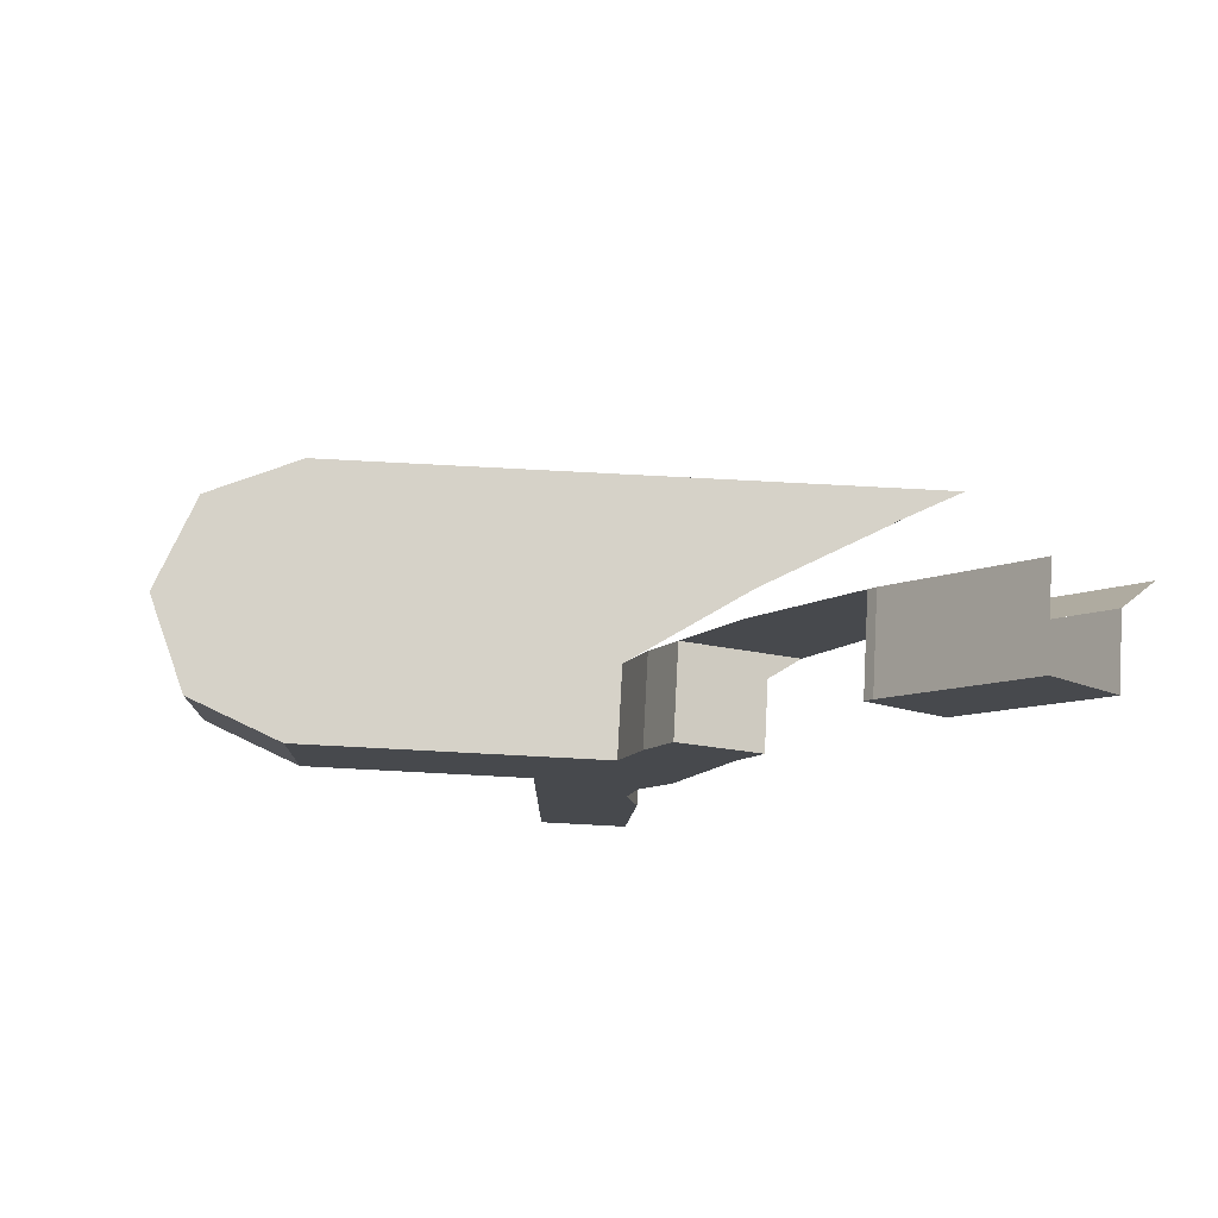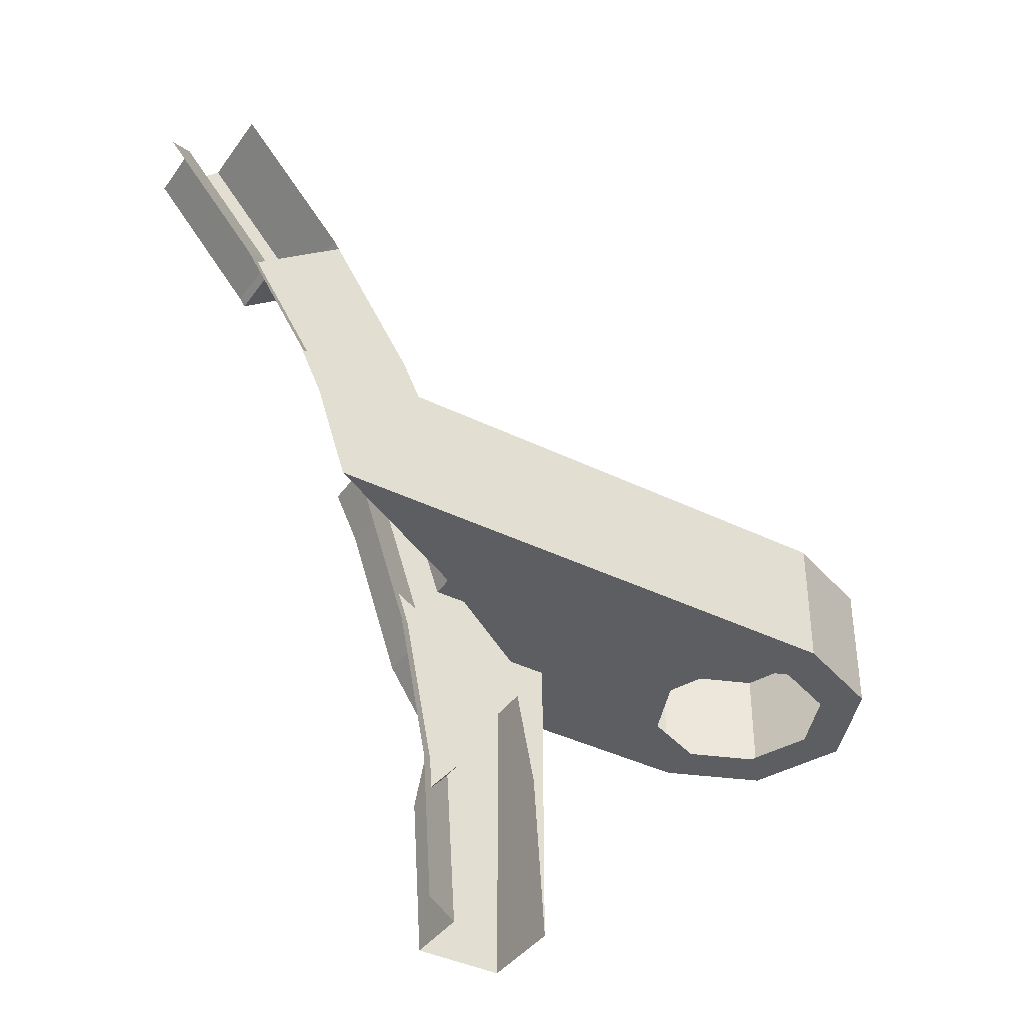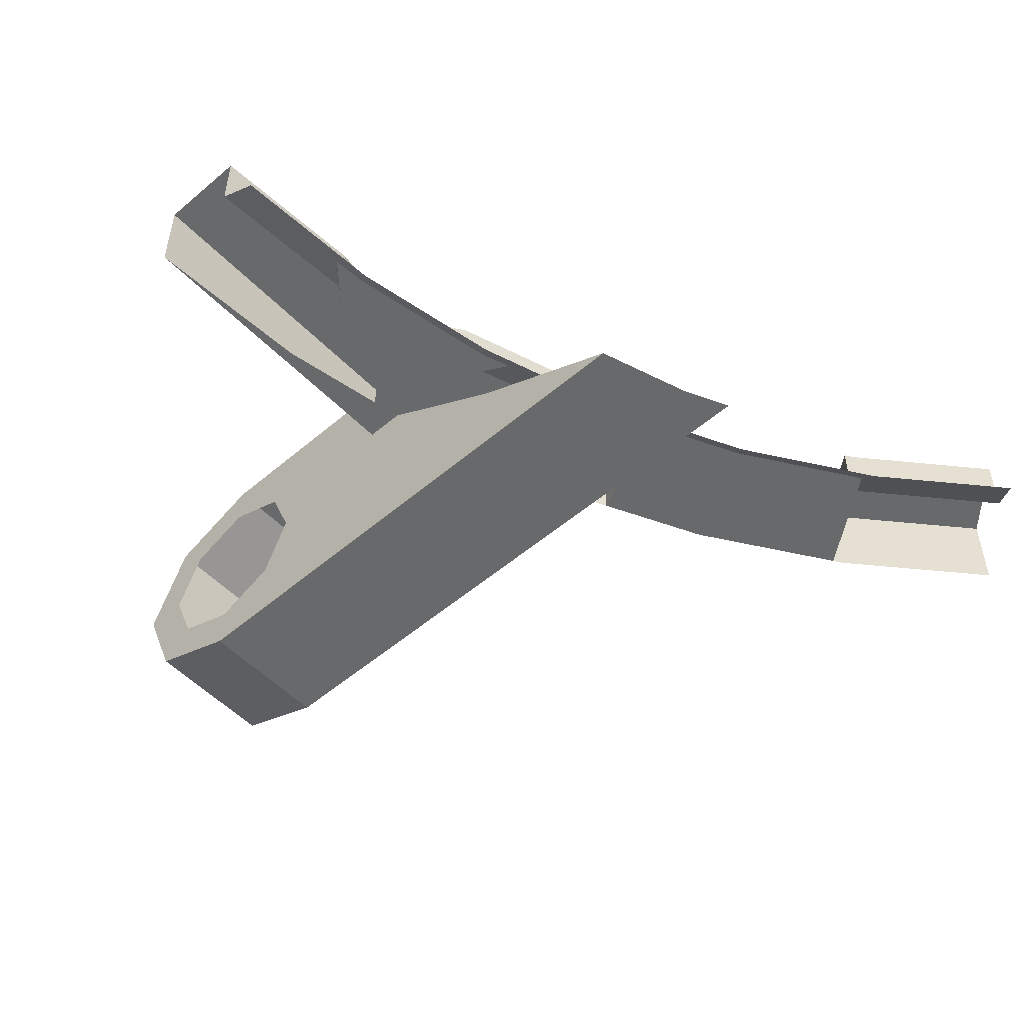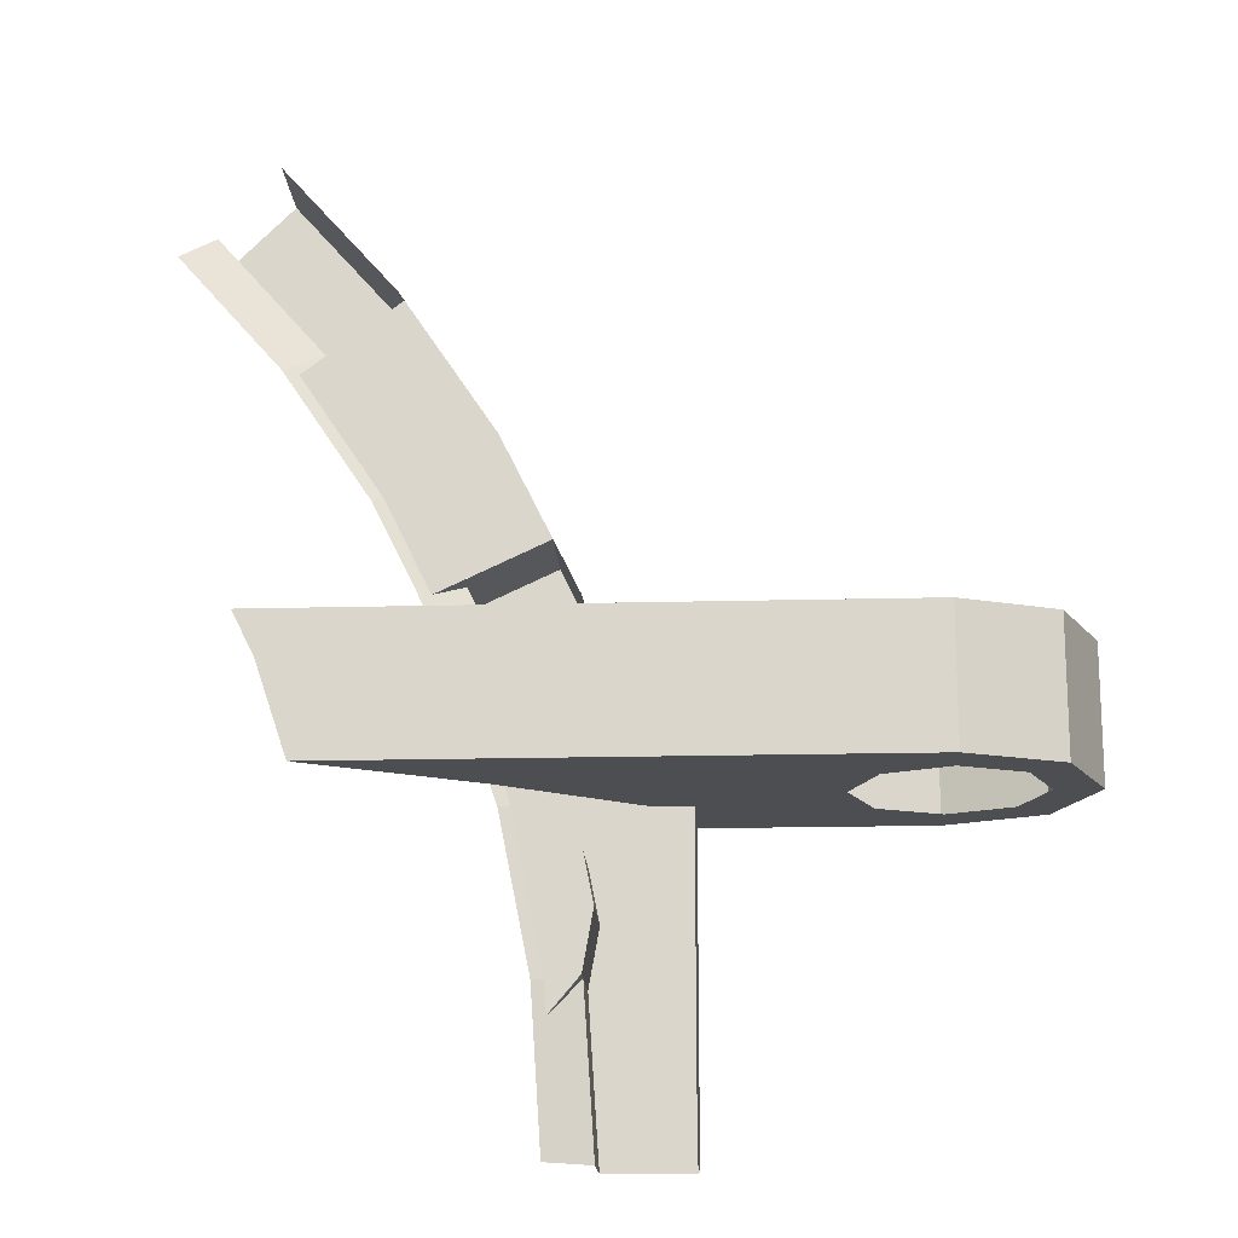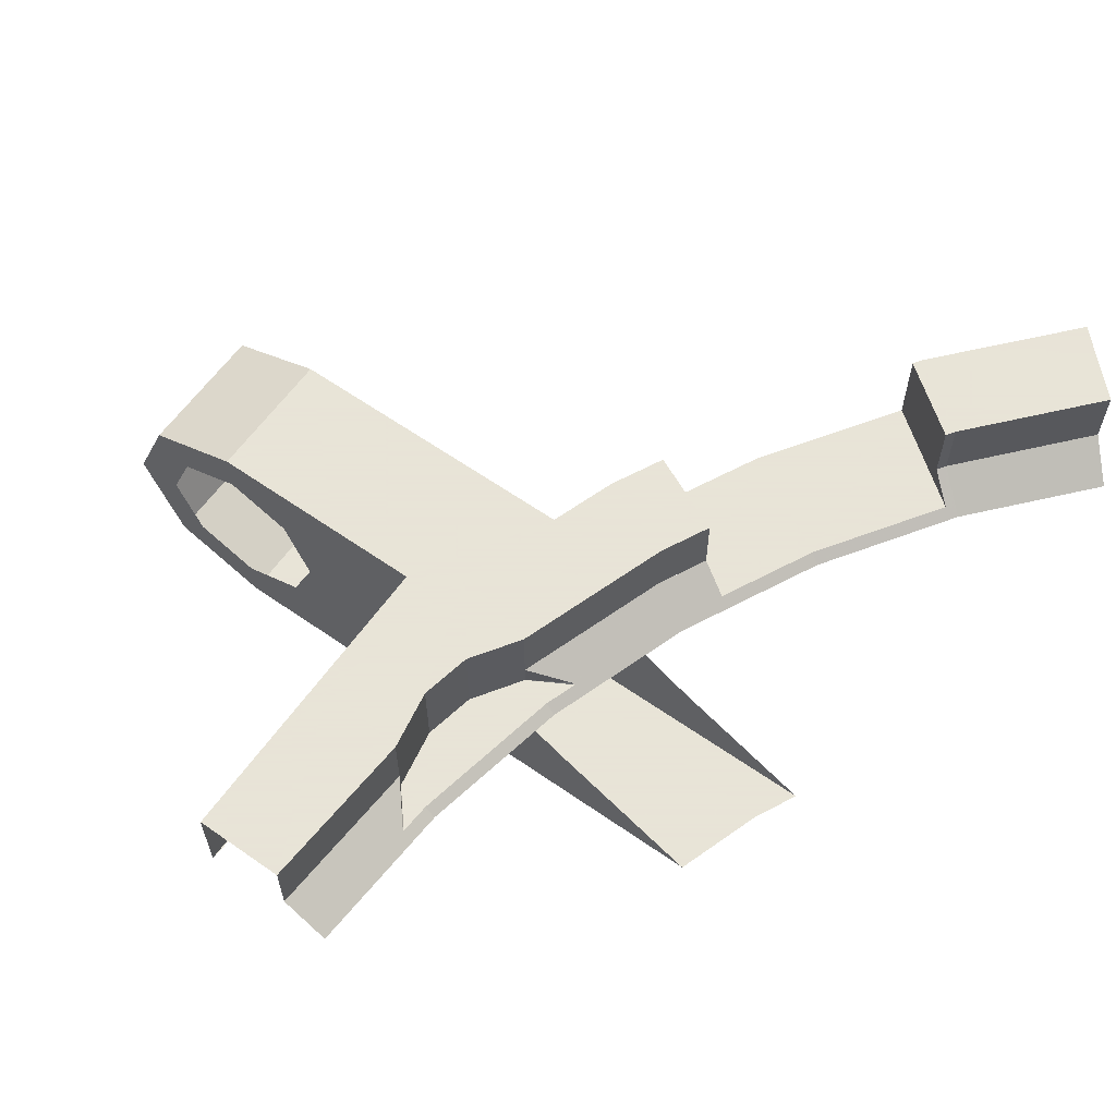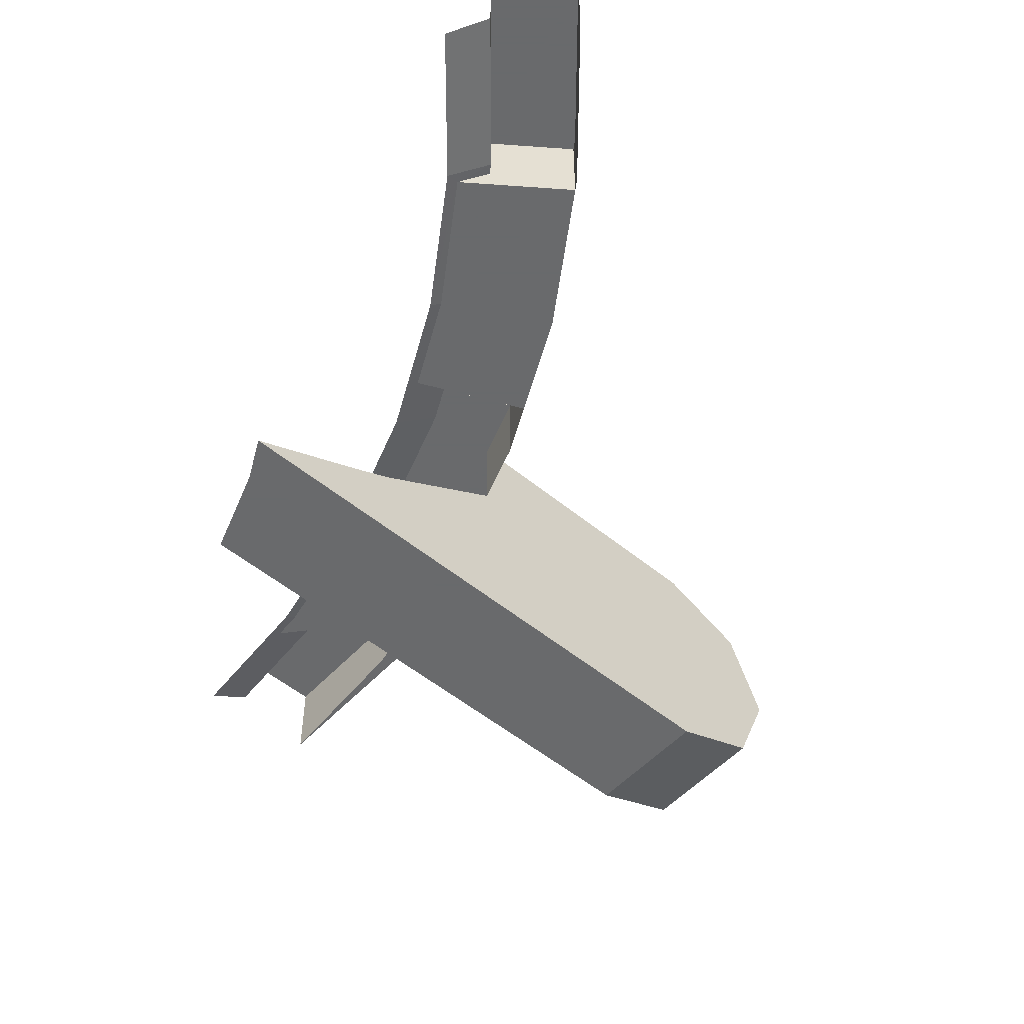
<metadata>
{"format":"obj","ext":"obj","renderer":"f3d","projection":"perspective","resolution":1024,"background":"white","views":[{"elev":77.9,"azim":-177.0,"up":"+Z"},{"elev":-39.3,"azim":-31.6,"up":"+Z"},{"elev":-52.6,"azim":-137.5,"up":"+Y"},{"elev":-17.2,"azim":3.0,"up":"+Z"},{"elev":61.4,"azim":-144.6,"up":"+Y"},{"elev":-52.9,"azim":-41.4,"up":"+Y"}]}
</metadata>
<code>
v 2.974 0.4 0.3915
v 3 0.4 0
v 2.8 0.4 0
v 2.776 0.4 0.3654
v 2.776 0.4 0.3654
v 2.8 0.4 0.5
v 2.974 0.4 0.3915
v 2.898 0.4 0.7764
v 2.974 0.4 0.3915
v 2.8 0.4 0.5
v 2.777 0.4 0.6148
v 2.898 0.4 0.7764
v 2.777 0.4 0.6148
v 2.705 0.4 0.7246
v 2.772 0.4 1.148
v 2.705 0.4 0.7246
v 2.587 0.4 1.072
v 2.772 0.4 1.148
v 2.772 0.4 1.148
v 2.587 0.4 1.072
v 2.533 0.4 1.181
v 2.714 0.4 1.265
v 2.38 0.4 1.826
v 2.395 0.4 1.805
v 2.235 0.4 1.684
v 2.221 0.4 1.704
v 2.121 0.4 2.121
v 2.38 0.4 1.826
v 2.221 0.4 1.704
v 1.98 0.4 1.98
v 2.714 0.2 1.265
v 2.772 0.2 1.148
v 2.772 0.4 1.148
v 2.714 0.4 1.265
v 2.714 0.2 1.265
v 2.714 0.4 1.265
v 2.533 0.4 1.181
v 2.533 0.2 1.181
v 2.533 0.25 1.181
v 2.466 0.2 1.15
v 2.533 0.2 1.181
v 2.533 0.25 1.181
v 2.533 0.4 1.181
v 2.587 0.4 1.072
v 2.587 0.25 1.072
v 2.705 0.25 0.7246
v 2.587 0.25 1.072
v 2.587 0.4 1.072
v 2.705 0.4 0.7246
v 2.705 0.2 0.7246
v 2.705 0.4 0.7246
v 2.777 0.4 0.6148
v 2.777 0.2 0.6148
v 2.705 0.25 0.7246
v 2.705 0.2 0.7246
v 2.615 0.2039 0.7772
v 2.608 0.2 0.7785
v 2.615 0.2039 0.7772
v 2.705 0.2 0.7246
v 2.777 0.2 0.6148
v 2.777 0.4 0.6148
v 2.8 0.4 0.5
v 2.8 0.2 0.5
v 2.776 0.4 0.3654
v 2.776 0.2 0.3654
v 2.8 0.2 0.5
v 2.8 0.4 0.5
v 2.776 0.25 0.3654
v 2.712 0.2035 0.2879
v 2.776 0.2 0.3654
v 2.776 0.2 0.3654
v 2.712 0.2035 0.2879
v 2.707 0.2 0.2846
v 2.8 0.4 0
v 2.8 0.25 0
v 2.776 0.25 0.3654
v 2.776 0.4 0.3654
v 2.121 0.2 2.121
v 2.38 0.2 1.826
v 2.38 0.4 1.826
v 2.121 0.4 2.121
v 2.38 0.2 1.826
v 2.395 0.2 1.805
v 2.395 0.4 1.805
v 2.38 0.4 1.826
v 2.395 0.4 1.805
v 2.395 0.2 1.805
v 2.235 0.2 1.684
v 2.235 0.4 1.684
v 2.235 0.25 1.684
v 2.235 0.2 1.684
v 2.176 0.2 1.64
v 2.235 0.4 1.684
v 2.235 0.25 1.684
v 2.221 0.25 1.704
v 2.221 0.4 1.704
v 2.221 0.25 1.704
v 1.98 0.25 1.98
v 1.98 0.4 1.98
v 2.221 0.4 1.704
v 2.712 0.2035 0.2879
v 2.776 0.25 0.3654
v 2.8 0.25 0
v 2.7 0.1825 0
v 2.707 0.2 0.2846
v 2.712 0.2035 0.2879
v 2.7 0.1825 0
v 2.677 0.1825 0.3523
v 2.707 0.2 0.2934
v 2.707 0.2 0.2846
v 2.7 0.1825 0
v 2.702 0.2 0.3557
v 2.707 0.2 0.2934
v 2.677 0.1825 0.3523
v 2.702 0.2 0.3557
v 2.677 0.1825 0.3523
v 2.608 0.1825 0.6988
v 2.633 0.2 0.7055
v 2.633 0.2 0.7055
v 2.608 0.1825 0.6988
v 2.611 0.2 0.769
v 2.608 0.2 0.7785
v 2.611 0.2 0.769
v 2.608 0.1825 0.6988
v 2.495 0.1825 1.033
v 2.608 0.2 0.7785
v 2.495 0.1825 1.033
v 2.587 0.25 1.072
v 2.615 0.2039 0.7772
v 2.615 0.2039 0.7772
v 2.587 0.25 1.072
v 2.705 0.25 0.7246
v 2.587 0.25 1.072
v 2.495 0.1825 1.033
v 2.466 0.2 1.15
v 2.533 0.25 1.181
v 2.495 0.1825 1.033
v 2.338 0.1825 1.35
v 2.361 0.2 1.363
v 2.466 0.2 1.15
v 2.338 0.1825 1.35
v 2.142 0.1825 1.644
v 2.176 0.2 1.64
v 2.361 0.2 1.363
v 2.221 0.25 1.705
v 2.235 0.25 1.684
v 2.176 0.2 1.64
v 2.142 0.1825 1.644
v 2.142 0.1825 1.644
v 1.909 0.1825 1.909
v 1.98 0.25 1.98
v 2.221 0.25 1.705
v 2.776 0.2 0.3654
v 2.707 0.2 0.2846
v 2.707 0.2 0.2934
v 2.702 0.2 0.3557
v 2.8 0.2 0.5
v 2.776 0.2 0.3654
v 2.707 0.2 0.2934
v 2.633 0.2 0.7055
v 2.777 0.2 0.6148
v 2.8 0.2 0.5
v 2.702 0.2 0.3557
v 2.705 0.2 0.7246
v 2.777 0.2 0.6148
v 2.633 0.2 0.7055
v 2.611 0.2 0.769
v 2.705 0.2 0.7246
v 2.611 0.2 0.769
v 2.608 0.2 0.7785
v 2.598 0.2 1.5
v 2.714 0.2 1.265
v 2.533 0.2 1.181
v 2.361 0.2 1.363
v 2.466 0.2 1.15
v 2.361 0.2 1.363
v 2.533 0.2 1.181
v 2.361 0.2 1.363
v 2.235 0.2 1.684
v 2.395 0.2 1.805
v 2.598 0.2 1.5
v 2.235 0.2 1.684
v 2.361 0.2 1.363
v 2.176 0.2 1.64
v 3.5 0.1 1
v 3.5 0.4 1
v 3.712 0.3121 1
v 3.5 0.1 1
v 3.712 0.3121 1
v 3.8 0.1 1
v 3.5 0.1 1
v 3.8 0.1 1
v 3.712 -0.1121 1
v 3.5 0.1 1
v 3.712 -0.1121 1
v 3.5 -0.2 1
v 2.414 -0.0548 1
v 2.132 -0.2 1
v 3.5 -0.2 1
v 3.5 -0.2 1
v 2.822 0.2 1
v 2.506 -0.005 1
v 3.5 -0.2 1
v 2.506 -0.005 1
v 2.414 -0.0548 1
v 3.5 0.4 1
v 2.822 0.4 1
v 2.822 0.2 1
v 3.5 -0.2 1
v 3.5 0.4 0.7
v 3.288 0.3121 0.7
v 3.359 0.2414 0.7
v 3.5 0.3 0.7
v 3.288 0.3121 0.7
v 3.2 0.1 0.7
v 3.3 0.1 0.7
v 3.359 0.2414 0.7
v 3.2 0.1 0.7
v 3.288 -0.1121 0.7
v 3.359 -0.04142 0.7
v 3.3 0.1 0.7
v 3.288 -0.1121 0.7
v 3.5 -0.2 0.7
v 3.5 -0.1 0.7
v 3.359 -0.04142 0.7
v 3.5 -0.2 0.7
v 3.712 -0.1121 0.7
v 3.641 -0.04142 0.7
v 3.5 -0.1 0.7
v 3.712 -0.1121 0.7
v 3.8 0.1 0.7
v 3.7 0.1 0.7
v 3.641 -0.04142 0.7
v 3.8 0.1 0.7
v 3.712 0.3121 0.7
v 3.641 0.2414 0.7
v 3.7 0.1 0.7
v 3.712 0.3121 0.7
v 3.5 0.4 0.7
v 3.5 0.3 0.7
v 3.641 0.2414 0.7
v 3.2 0.4 0.7
v 3.288 0.3121 0.7
v 3.5 0.4 0.7
v 3.2 0.4 0.7
v 3.2 0.1 0.7
v 3.288 0.3121 0.7
v 3.2 -0.2 0.7
v 3.288 -0.1121 0.7
v 3.2 0.1 0.7
v 3.2 -0.2 0.7
v 3.5 -0.2 0.7
v 3.288 -0.1121 0.7
v 3.2 0.1 0.7
v 3 0.4 0.7
v 3.2 0.4 0.7
v 3 0.4 0.7
v 3.2 0.1 0.7
v 3.2 -0.2 0.7
v 3 0.2 0.7
v 2.913 0.2 0.7
v 3 0.2 0.7
v 3.2 -0.2 0.7
v 2.613 -0.00175 0.7
v 3.2 -0.2 0.7
v 2.607 -0.005 0.7
v 2.613 -0.00175 0.7
v 3.2 -0.2 0.7
v 2.248 -0.2 0.7
v 2.607 -0.005 0.7
v 3.5 -0.2 1
v 2.132 -0.2 1
v 2.18 -0.2 0.9028
v 2.248 -0.2 0.7
v 3.2 -0.2 0.7
v 3.5 -0.2 1
v 2.18 -0.2 0.9028
v 3.5 -0.2 1
v 3.2 -0.2 0.7
v 3.5 -0.2 0.7
v 3.712 0.3121 1
v 3.5 0.4 1
v 3.5 0.4 0.7
v 3.712 0.3121 0.7
v 3.8 0.1 1
v 3.712 0.3121 1
v 3.712 0.3121 0.7
v 3.8 0.1 0.7
v 3.712 -0.1121 1
v 3.8 0.1 1
v 3.8 0.1 0.7
v 3.712 -0.1121 0.7
v 3.5 -0.2 1
v 3.712 -0.1121 1
v 3.712 -0.1121 0.7
v 3.5 -0.2 0.7
v 2.974 0.2 0.3915
v 3 0.2 0
v 3 0.2 0.7
v 2.913 0.2 0.7
v 2.974 0.2 0.3915
v 3 0.2 0.7
v 3 0.4 0.7
v 3 0.2 0.7
v 3 0.2 0
v 3 0.4 0
v 3.5 0.4 1
v 3.5 0.4 0.7
v 3.2 0.4 0.7
v 2.822 0.4 1
v 3 0.4 0.7
v 2.898 0.4 0.7764
v 2.822 0.4 1
v 3.2 0.4 0.7
v 2.898 0.4 0.7764
v 3 0.4 0.7
v 2.974 0.4 0.3915
v 2.974 0.4 0.3915
v 3 0.4 0.7
v 3 0.4 0
v 2.822 0.2 1
v 2.822 0.4 1
v 2.772 0.4 1.148
v 2.772 0.2 1.148
g mesh6846825
f 1 2 3
f 3 4 1
f 5 6 7
f 8 9 10
f 10 11 8
f 12 13 14
f 14 15 12
f 16 17 18
f 19 20 21
f 21 22 19
f 23 24 25
f 25 26 23
f 27 28 29
f 29 30 27
g mesh6846826
f 31 32 33
f 33 34 31
g mesh6846828
f 35 36 37
f 37 38 35
f 39 40 41
g mesh6846830
f 42 43 44
f 44 45 42
g mesh6846832
f 46 47 48
f 48 49 46
g mesh6846834
f 50 51 52
f 52 53 50
f 54 55 56
f 57 58 59
g mesh6846836
f 60 61 62
f 62 63 60
f 64 65 66
f 66 67 64
f 68 69 70
f 71 72 73
f 74 75 76
f 76 77 74
g mesh6846838
f 78 79 80
f 80 81 78
g mesh6846840
f 82 83 84
f 84 85 82
g mesh6846842
f 86 87 88
f 88 89 86
f 90 91 92
g mesh6846844
f 93 94 95
f 95 96 93
g mesh6846849
f 97 98 99
f 99 100 97
f 101 102 103
f 103 104 101
f 105 106 107
f 108 109 110
f 110 111 108
f 112 113 114
f 115 116 117
f 117 118 115
f 119 120 121
f 122 123 124
f 124 125 122
f 126 127 128
f 128 129 126
f 130 131 132
f 133 134 135
f 135 136 133
f 137 138 139
f 139 140 137
f 141 142 143
f 143 144 141
f 145 146 147
f 147 148 145
f 149 150 151
f 151 152 149
f 153 154 155
f 156 157 158
f 158 159 156
f 160 161 162
f 162 163 160
f 164 165 166
f 166 167 164
f 168 169 170
g mesh6846852
f 171 172 173
f 173 174 171
f 175 176 177
f 178 179 180
f 180 181 178
f 182 183 184
g mesh6846854
f 185 187 186
f 188 190 189
f 191 193 192
f 194 196 195
f 197 198 199
f 200 201 202
f 203 204 205
f 206 207 208
f 208 209 206
g mesh6846857
f 210 212 211
f 212 210 213
f 214 216 215
f 216 214 217
f 218 220 219
f 220 218 221
f 222 224 223
f 224 222 225
f 226 228 227
f 228 226 229
f 230 232 231
f 232 230 233
f 234 236 235
f 236 234 237
f 238 240 239
f 240 238 241
g mesh6846860
f 242 244 243
f 245 247 246
f 248 250 249
f 251 253 252
f 254 255 256
f 257 258 259
f 259 260 257
f 261 262 263
f 263 264 261
f 265 266 267
f 268 269 270
f 271 272 273
f 274 275 276
f 276 277 274
f 278 279 280
g mesh6846863
f 281 283 282
f 283 281 284
f 285 287 286
f 287 285 288
f 289 291 290
f 291 289 292
f 293 295 294
f 295 293 296
f 297 298 299
f 300 301 302
f 303 304 305
f 305 306 303
f 307 308 309
f 309 310 307
f 311 312 313
f 313 314 311
f 315 316 317
f 318 319 320
f 321 322 323
f 323 324 321

</code>
